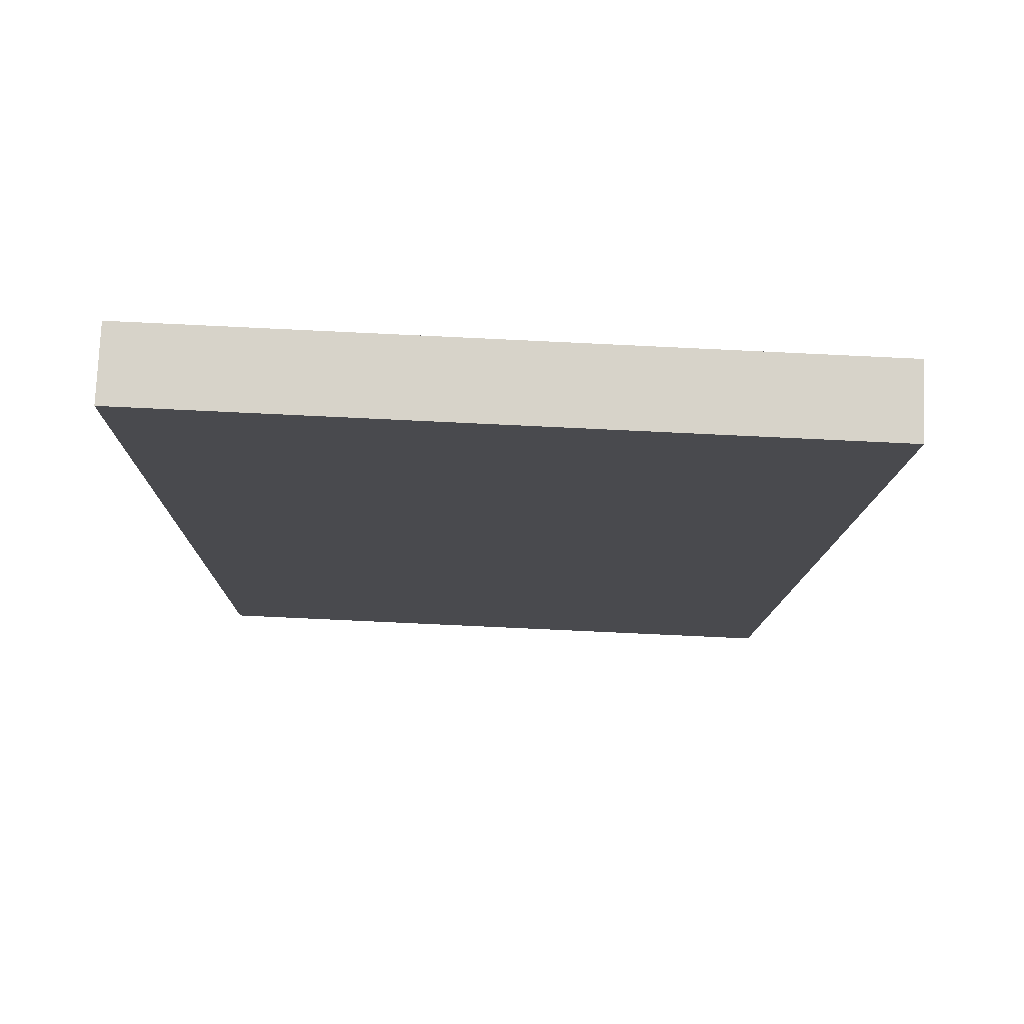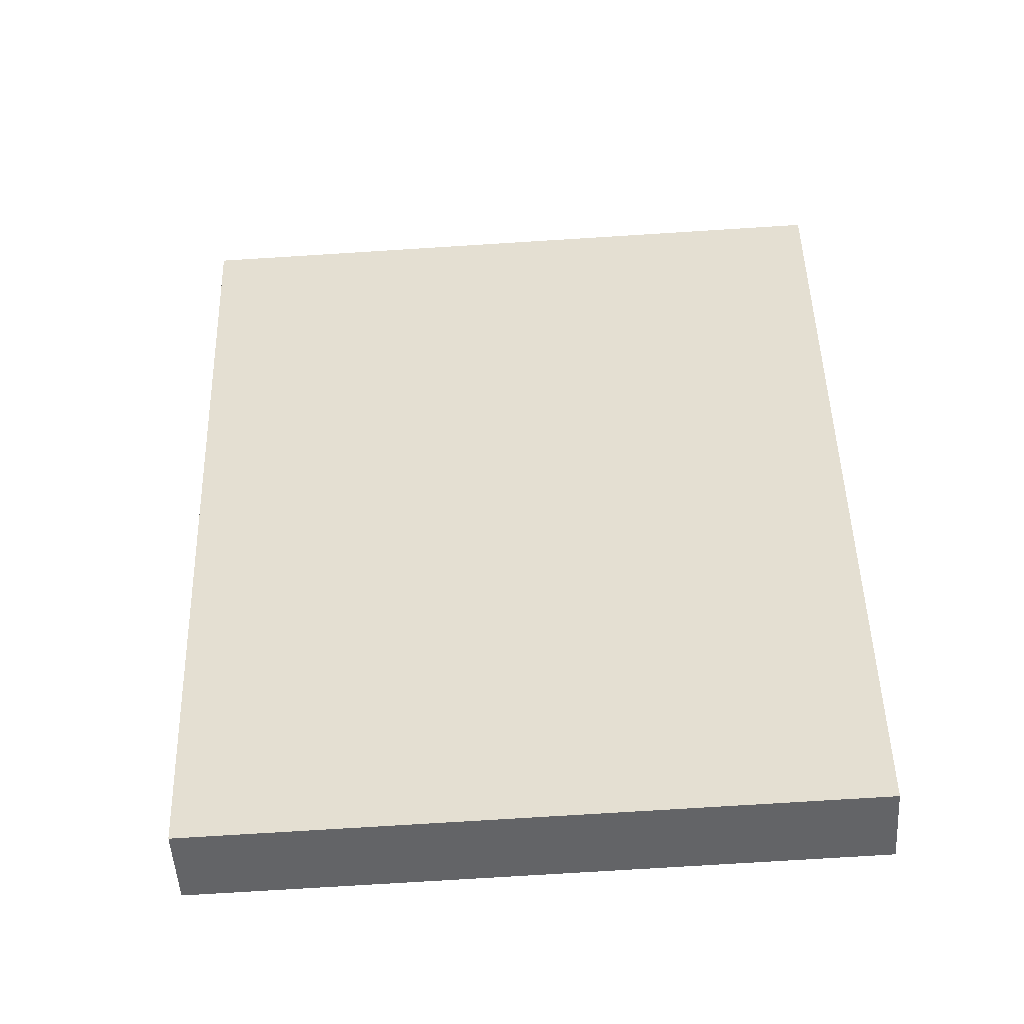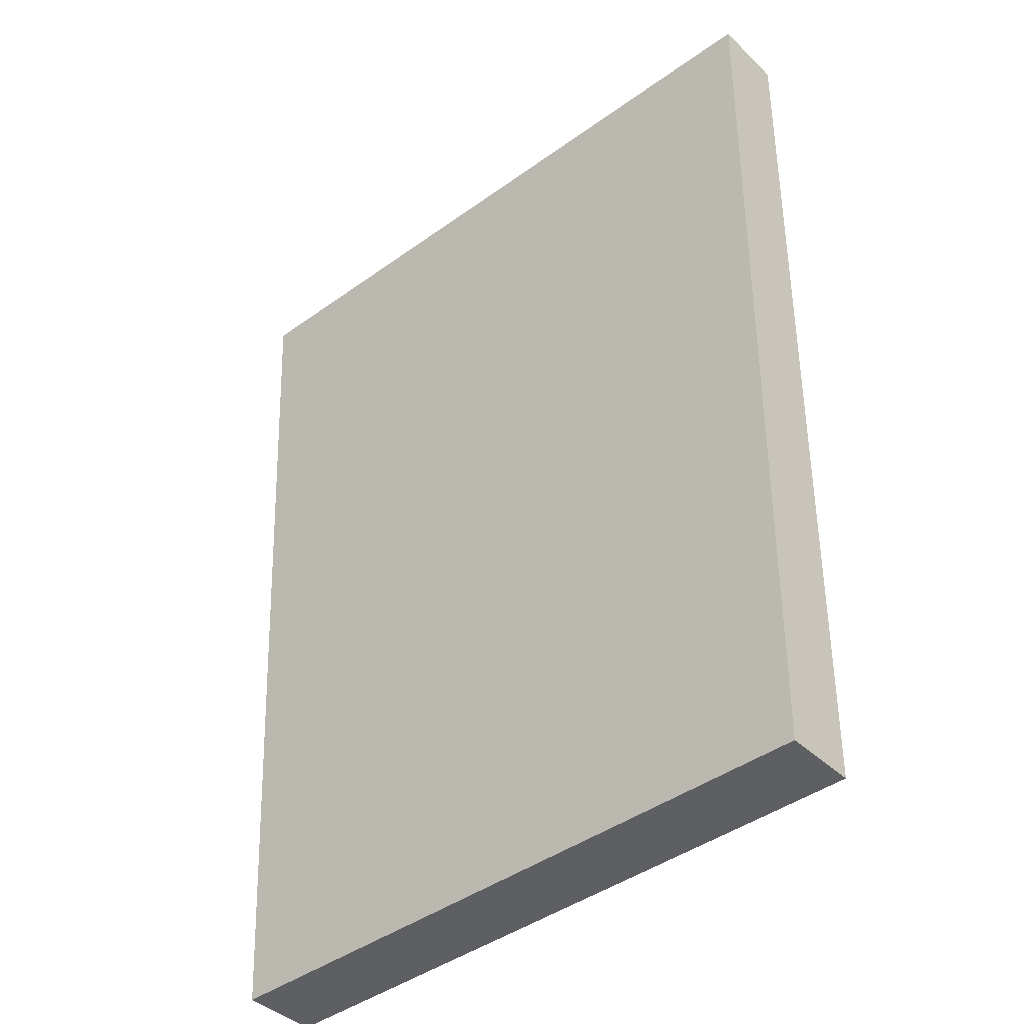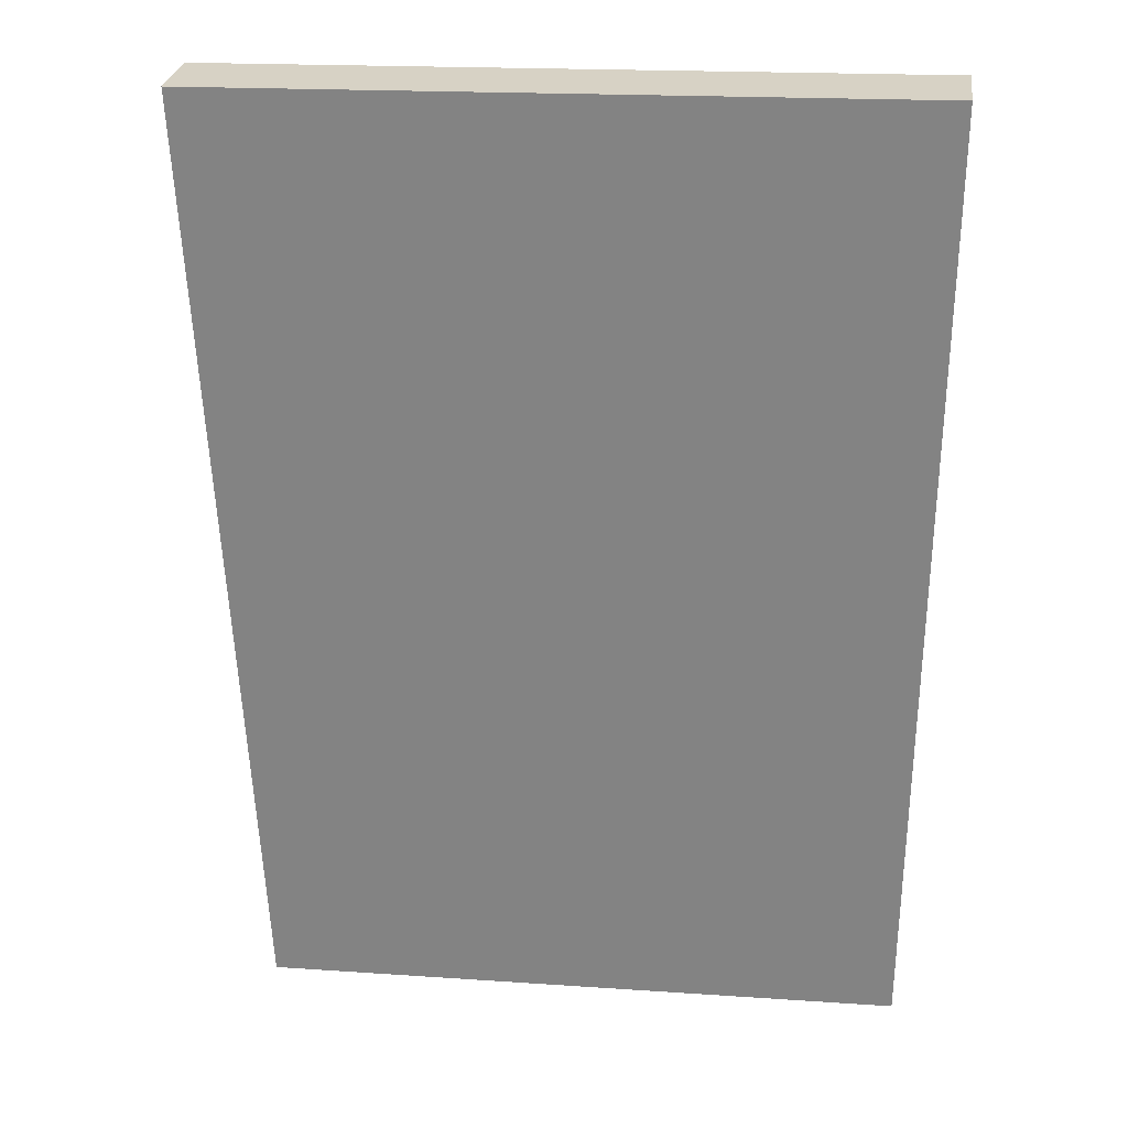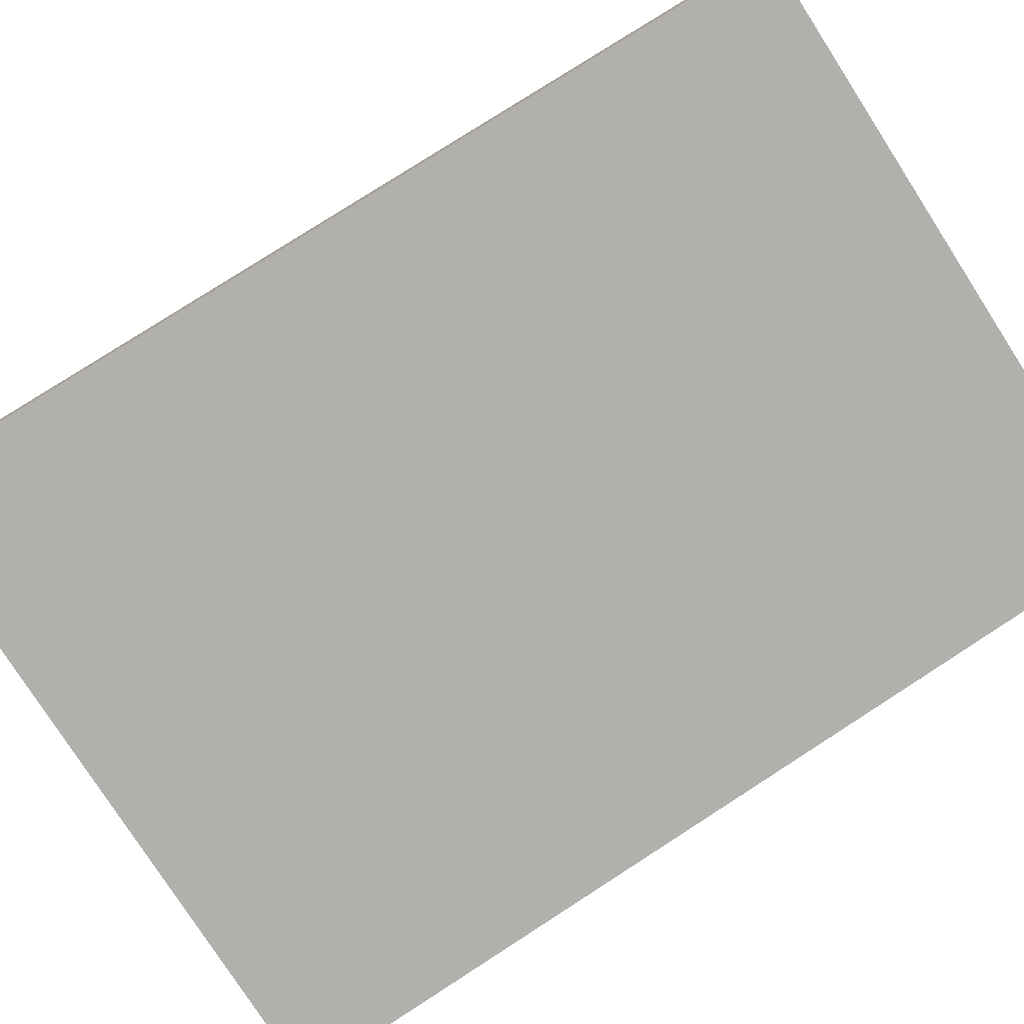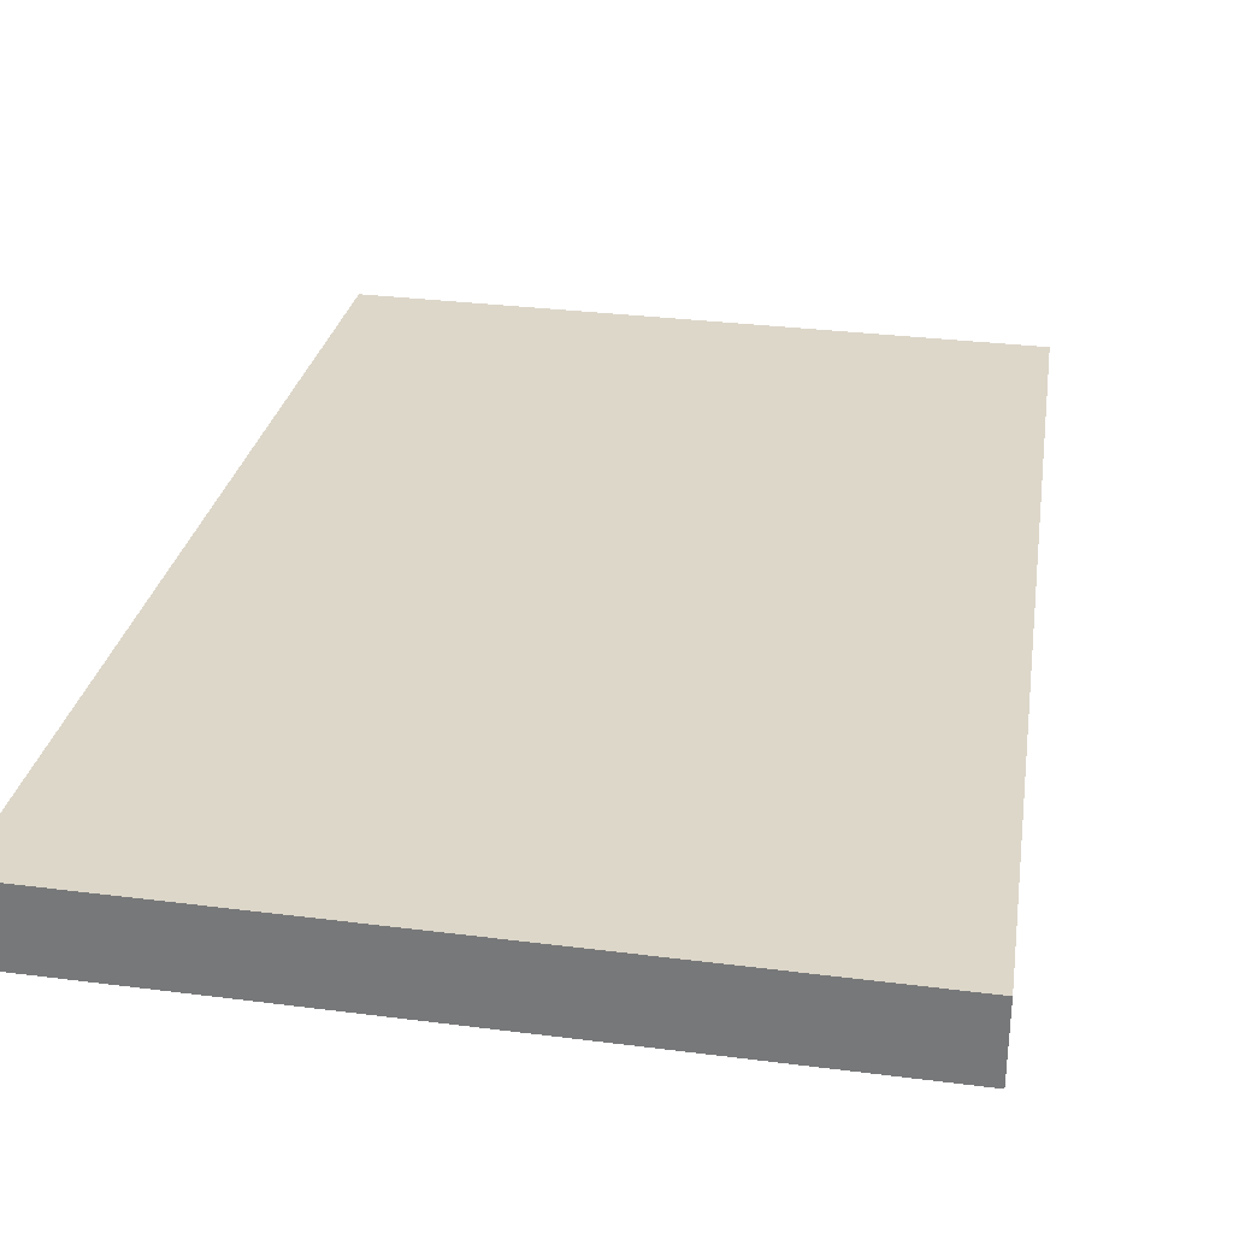
<metadata>
{"format":"obj","ext":"obj","renderer":"f3d","projection":"perspective","resolution":1024,"background":"white","views":[{"elev":76.6,"azim":-177.6,"up":"+Y"},{"elev":-51.0,"azim":3.4,"up":"+Y"},{"elev":-40.7,"azim":40.7,"up":"+Y"},{"elev":27.7,"azim":7.6,"up":"+Y"},{"elev":-78.8,"azim":-55.9,"up":"+Z"},{"elev":30.9,"azim":-168.4,"up":"+Z"}]}
</metadata>
<code>
o btonalien
g btonalien
v 0.6693 0.02762 0.173
v 0.6628 -0.7817 0.173
v 0.1137 -0.7945 0.173
v 0.07193 0.01478 0.173
v 0.6693 0.02762 0.2372
v 0.07193 0.01477 0.2372
v 0.6628 -0.7817 0.2372
v 0.1137 -0.7945 0.2372
f 2 3 4 1
f 7 5 6 8
f 1 4 6 5
f 2 1 5 7
f 4 3 8 6
f 3 2 7 8

</code>
